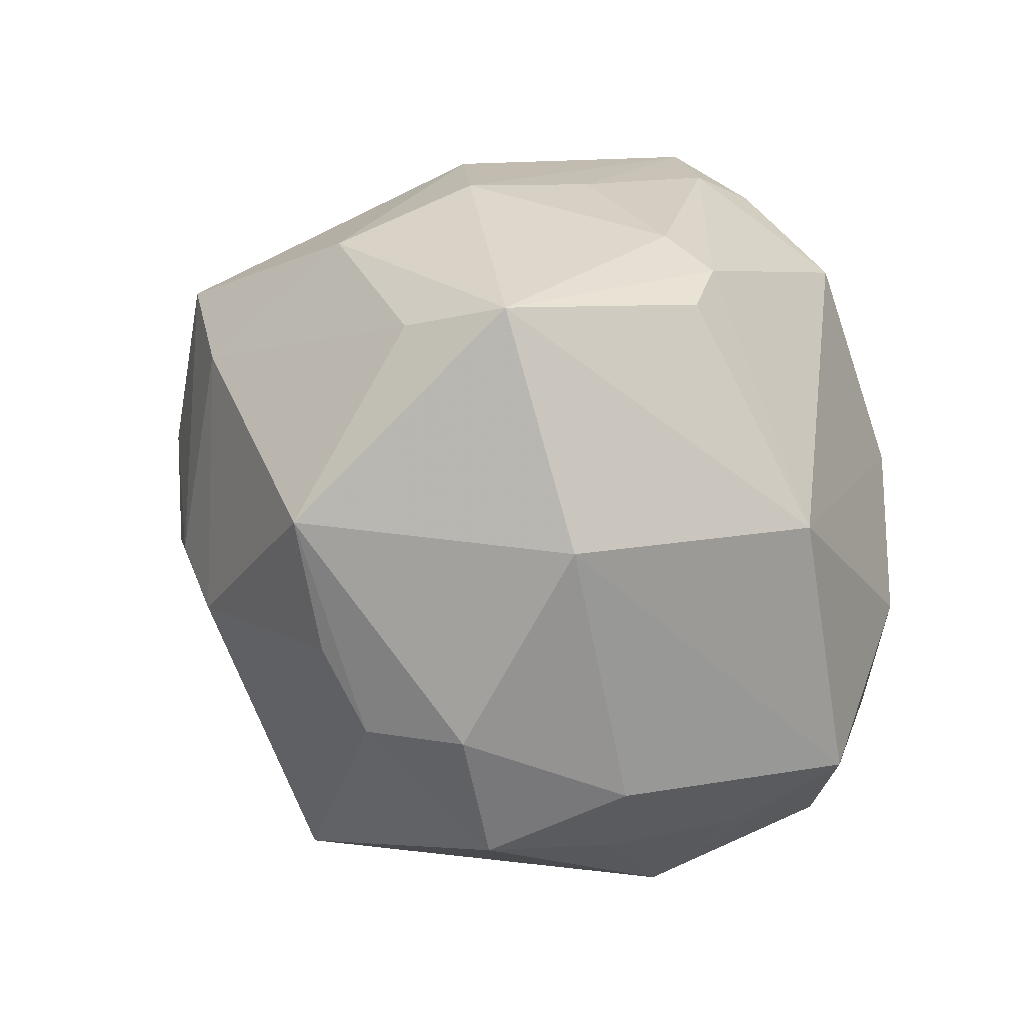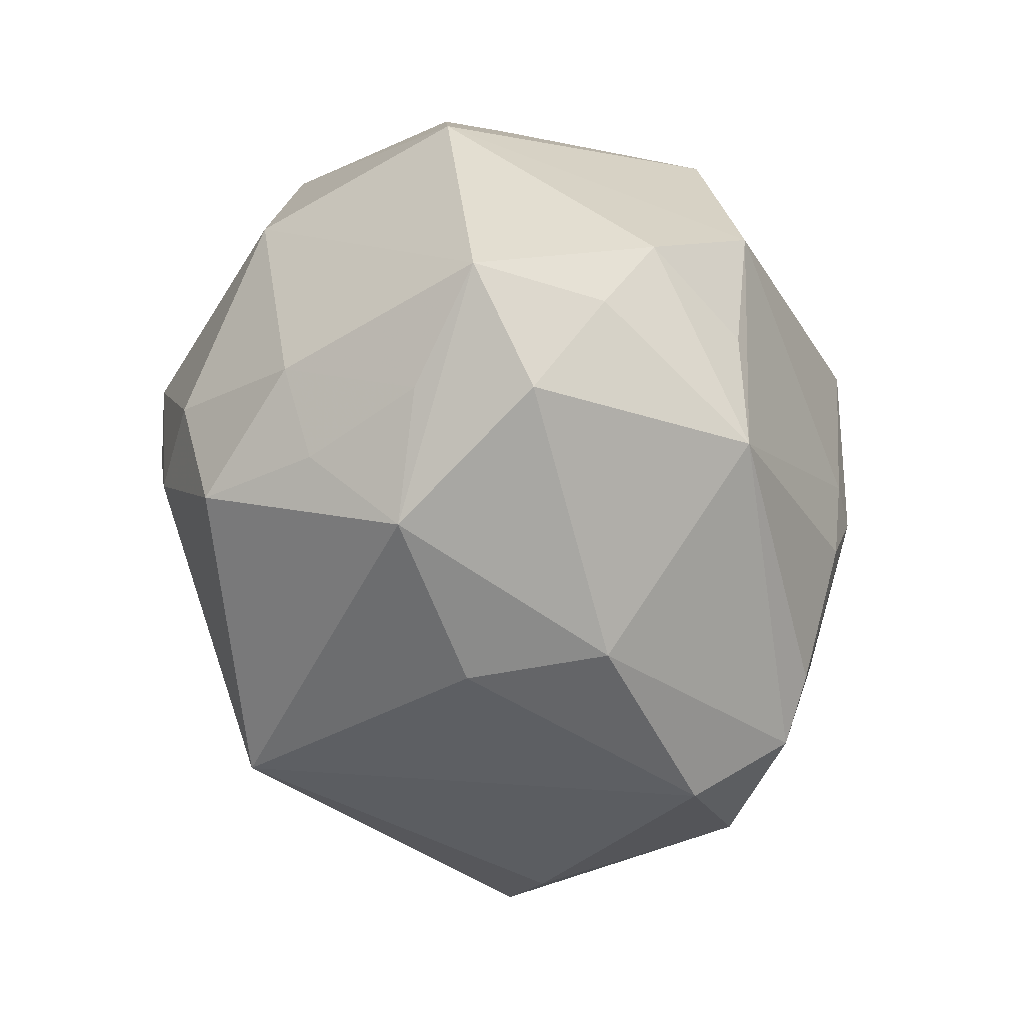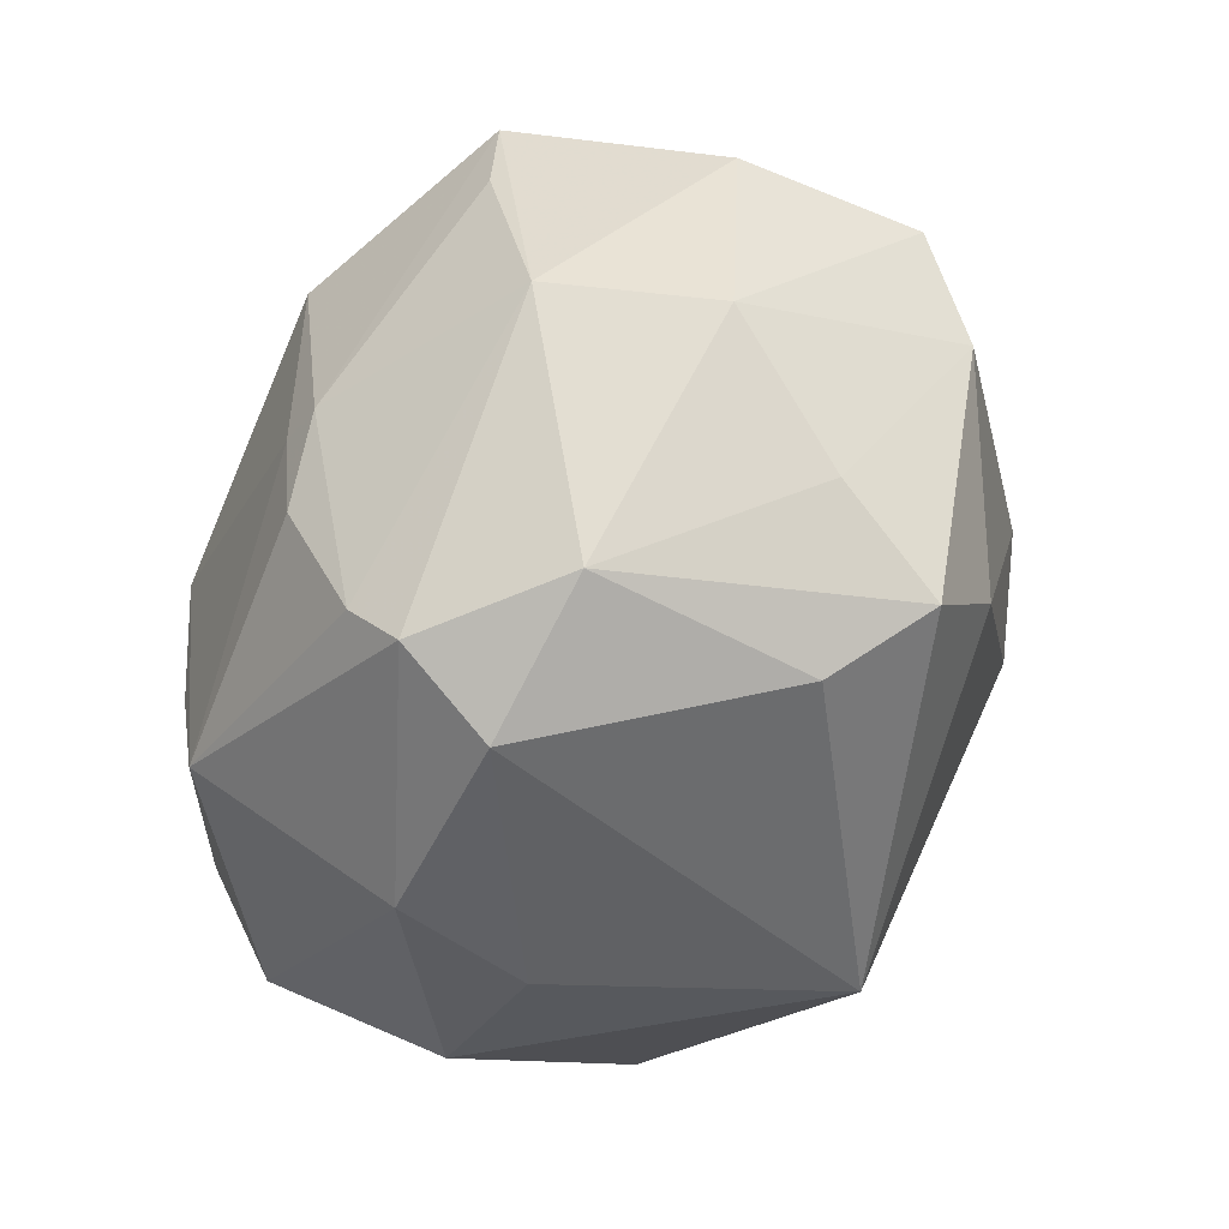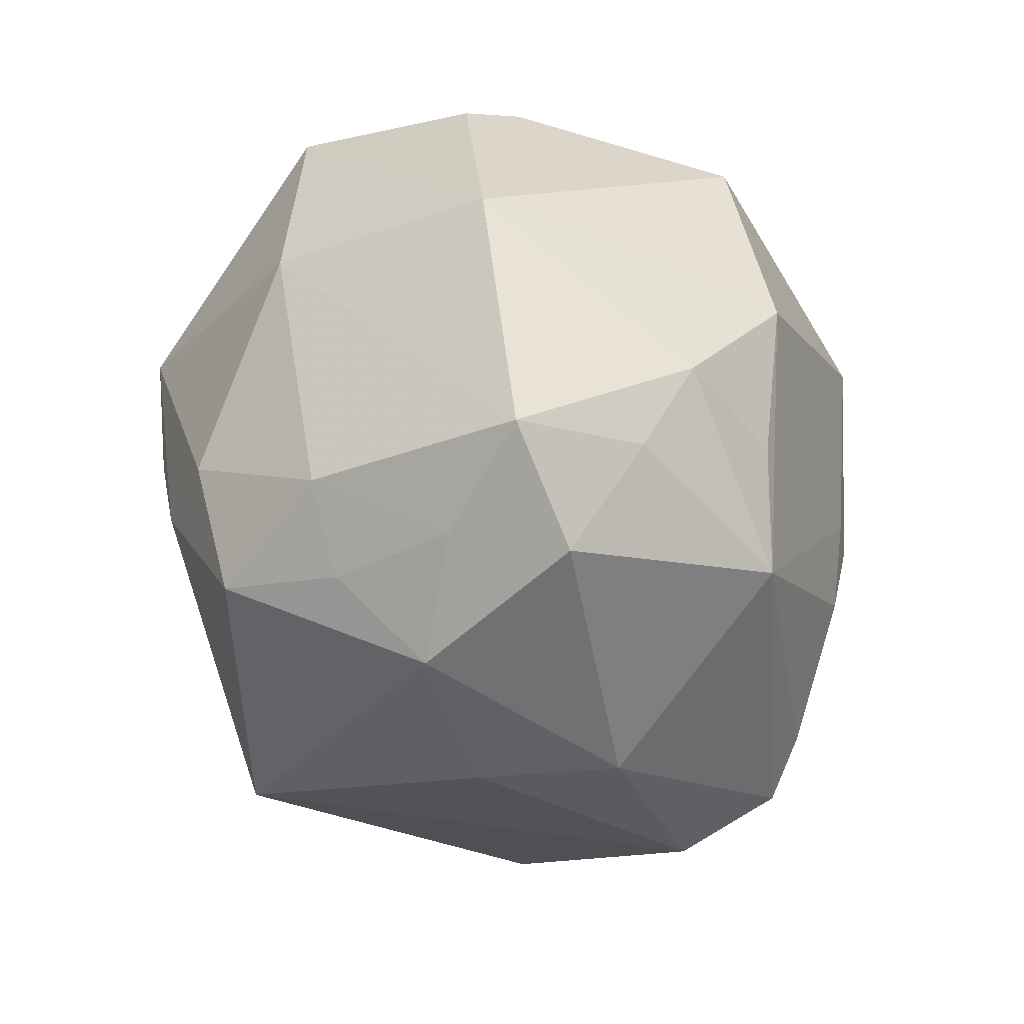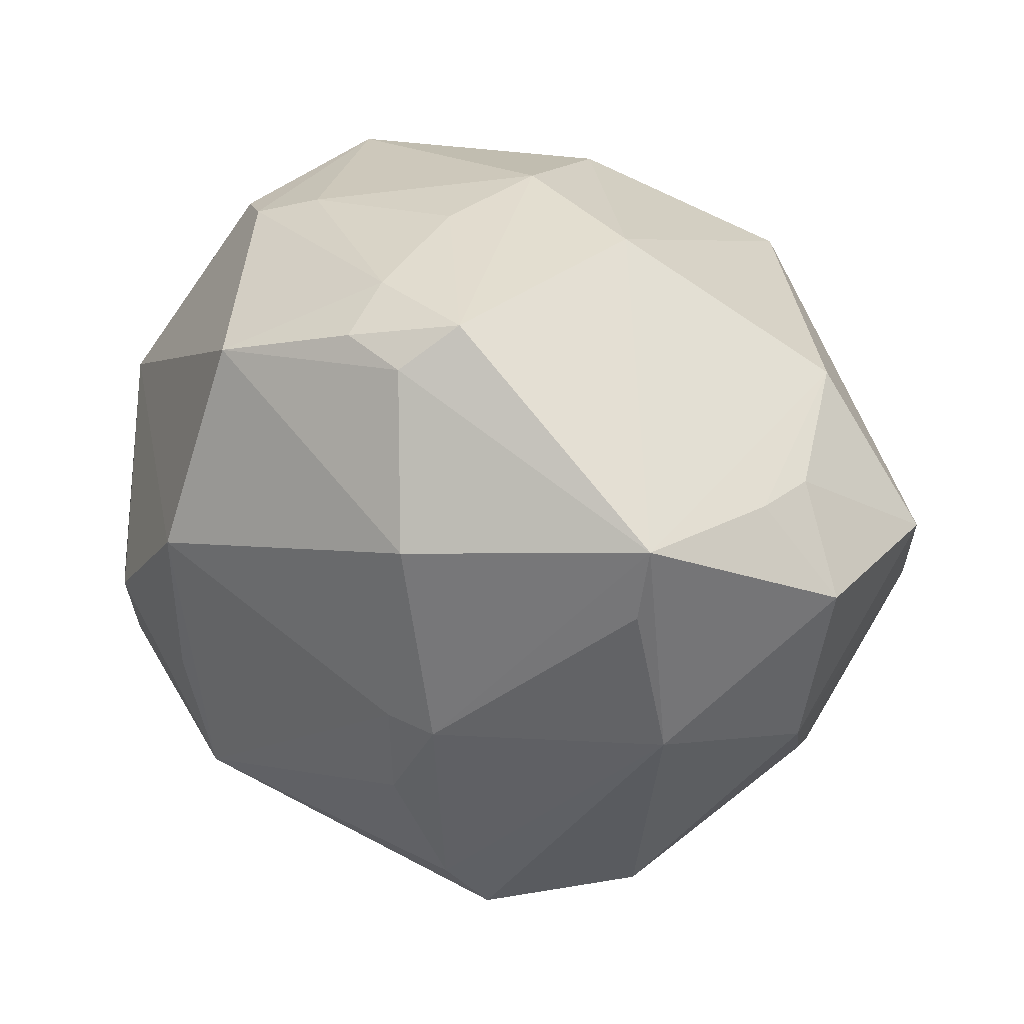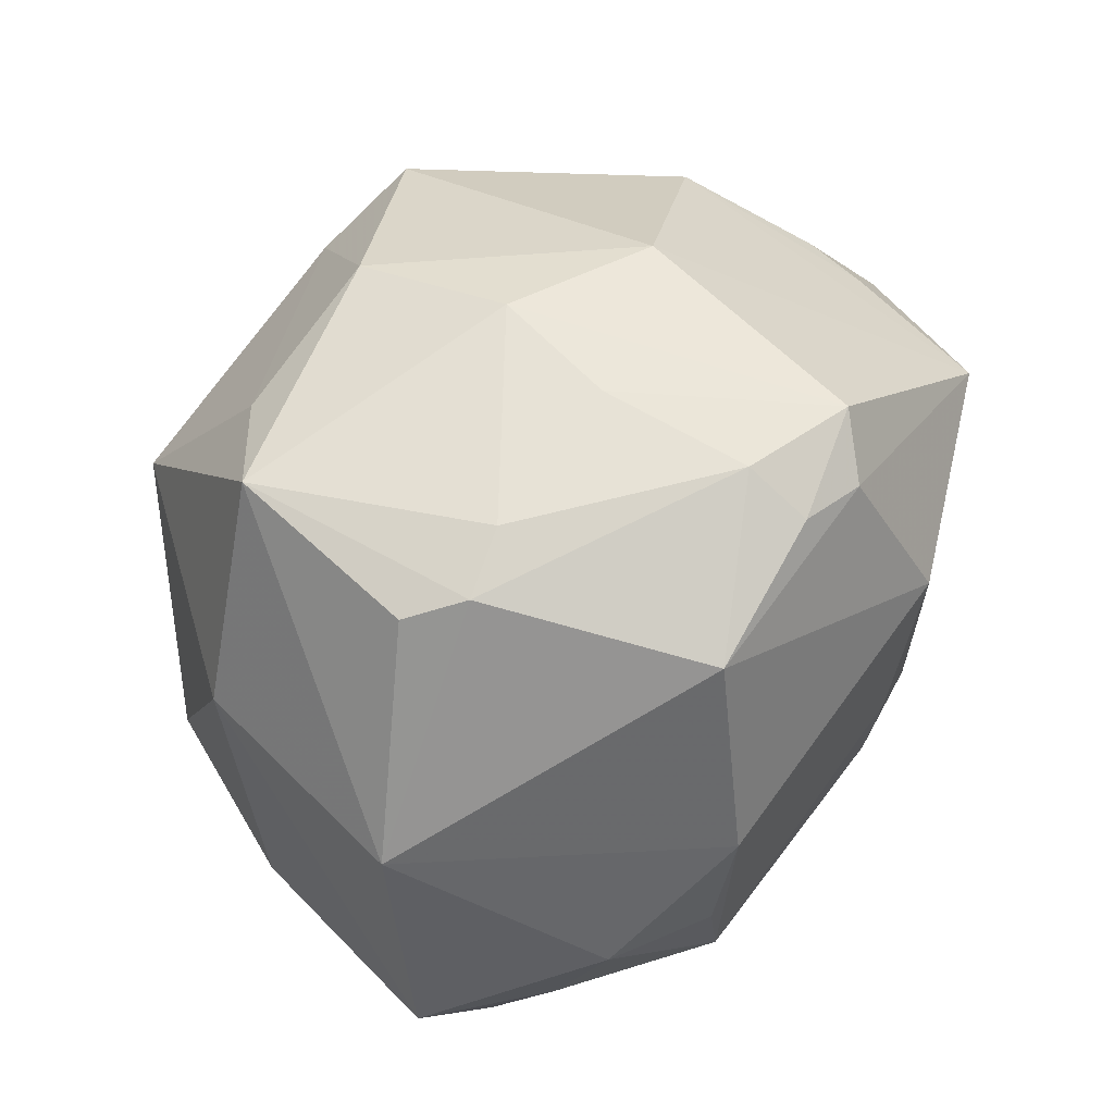
<metadata>
{"format":"obj","ext":"obj","renderer":"f3d","projection":"perspective","resolution":1024,"background":"white","views":[{"elev":22.6,"azim":-117.7,"up":"+Y"},{"elev":-45.3,"azim":-68.2,"up":"+Y"},{"elev":-52.6,"azim":61.9,"up":"+Y"},{"elev":-26.5,"azim":-73.1,"up":"+Y"},{"elev":29.6,"azim":29.7,"up":"+Y"},{"elev":56.8,"azim":-55.8,"up":"+Y"}]}
</metadata>
<code>
v 0.01198 -0.005494 0.03358
v 0.03422 0.02188 -0.007963
v 0.01256 -0.03251 0.02415
v 0.02488 -0.03136 0.0142
v -0.02368 -0.008989 -0.03032
v -0.01537 0.0274 0.02751
v -0.03334 -0.0228 -0.008072
v -0.03124 -0.004643 0.0267
v 0.03217 -0.006065 0.02315
v 0.02888 -0.01798 -0.02223
v -0.0368 -0.02159 0.004255
v 0.04053 -0.01041 0.008946
v 0.01753 0.02439 -0.03047
v -0.01038 -0.03612 0.0133
v -0.04124 0.01161 0.008794
v -0.02472 0.03295 0.007466
v -0.01269 -0.03646 -0.000245
v 0.04222 -0.002463 -0.0138
v -0.02031 -0.008676 0.03145
v 0.0006616 0.03722 -0.006289
v -0.03091 -0.02128 -0.02054
v -0.003685 -0.03226 -0.02794
v 0.02495 -0.0329 -0.007094
v -0.01721 0.02967 -0.02234
v 0.0001038 -0.003789 -0.0374
v 0.04391 0.00737 0.009856
v -0.0009457 0.03517 0.02052
v -0.029 0.03136 0.003002
v 0.009927 0.03459 0.02416
v 0.007008 0.02085 -0.03301
v 0.03177 0.01759 0.02675
v -0.03626 0.01158 -0.01418
v -0.002103 0.03651 0.005896
v 0.00975 0.01533 0.03512
v 0.02236 0.00662 -0.03182
v -0.02023 -0.0008889 -0.03327
v -0.01826 0.03502 0.005867
v 0.00718 -0.004456 0.03411
v 0.006796 -0.01388 0.03297
v 0.03657 0.01648 0.01169
v -0.01739 -0.02053 0.03077
v 0.005629 0.03064 0.02828
v -0.01973 0.006985 0.03308
v 0.0104 -0.03815 0.01486
v 0.009254 -0.0007836 -0.03636
v -0.03184 -0.008181 -0.02379
v -0.04301 -0.01419 0.01265
v 0.0326 -0.02761 -0.01396
v 0.01411 -0.001942 -0.03503
v 0.03586 -0.02115 -0.003154
v 0.03793 0.01646 0.005123
v -0.019 0.01247 -0.03522
v 0.009574 -0.02725 0.02766
v -0.026 0.03303 -0.01609
v -0.02926 -0.03095 -0.0003813
v -0.0009551 0.03206 0.02667
v 0.03067 0.01014 0.02686
v -0.03797 -0.01462 -0.00907
v -0.0008501 0.03353 -0.02188
v 0.04531 0.007136 -0.007848
v -0.03349 -0.01337 0.02218
v 0.015 0.03549 0.0001434
v -0.03469 -0.0239 0.01533
f 32 47 15
f 58 47 32
f 2 51 60
f 62 31 2
f 55 63 47
f 17 14 55
f 55 14 63
f 41 14 3
f 63 14 41
f 43 19 41
f 57 9 31
f 31 1 57
f 57 1 9
f 43 15 8
f 8 15 47
f 8 19 43
f 8 41 19
f 6 15 43
f 16 15 6
f 34 6 43
f 34 1 31
f 29 31 62
f 12 9 4
f 4 9 3
f 46 58 32
f 21 58 46
f 5 36 25
f 21 46 5
f 52 30 25
f 25 36 52
f 52 46 32
f 36 5 52
f 52 5 46
f 25 49 22
f 22 5 25
f 17 55 22
f 22 55 21
f 21 5 22
f 60 51 26
f 12 60 26
f 26 9 12
f 31 9 26
f 18 60 12
f 25 30 45
f 45 49 25
f 54 52 32
f 32 15 54
f 3 14 44
f 44 4 3
f 23 4 44
f 44 14 17
f 17 22 44
f 44 22 23
f 7 58 21
f 21 55 7
f 53 41 3
f 3 9 53
f 9 1 53
f 39 53 1
f 41 53 39
f 63 41 61
f 41 8 61
f 47 63 61
f 61 8 47
f 56 6 42
f 6 34 42
f 42 29 56
f 42 34 31
f 31 29 42
f 31 26 40
f 40 26 51
f 40 2 31
f 51 2 40
f 49 45 35
f 60 18 35
f 48 4 23
f 23 22 48
f 28 15 16
f 16 54 28
f 28 54 15
f 62 2 13
f 13 59 62
f 30 59 13
f 13 45 30
f 13 35 45
f 13 2 60
f 60 35 13
f 30 52 24
f 24 59 30
f 52 54 24
f 54 59 24
f 11 55 47
f 11 7 55
f 47 58 11
f 58 7 11
f 1 34 38
f 38 39 1
f 38 34 43
f 43 41 38
f 41 39 38
f 29 33 27
f 56 29 27
f 16 6 27
f 27 6 56
f 37 54 16
f 16 27 37
f 37 27 33
f 20 59 54
f 54 37 20
f 20 37 33
f 62 59 20
f 20 29 62
f 20 33 29
f 12 4 50
f 4 48 50
f 50 18 12
f 50 48 18
f 10 22 49
f 10 48 22
f 49 35 10
f 10 35 18
f 18 48 10

</code>
